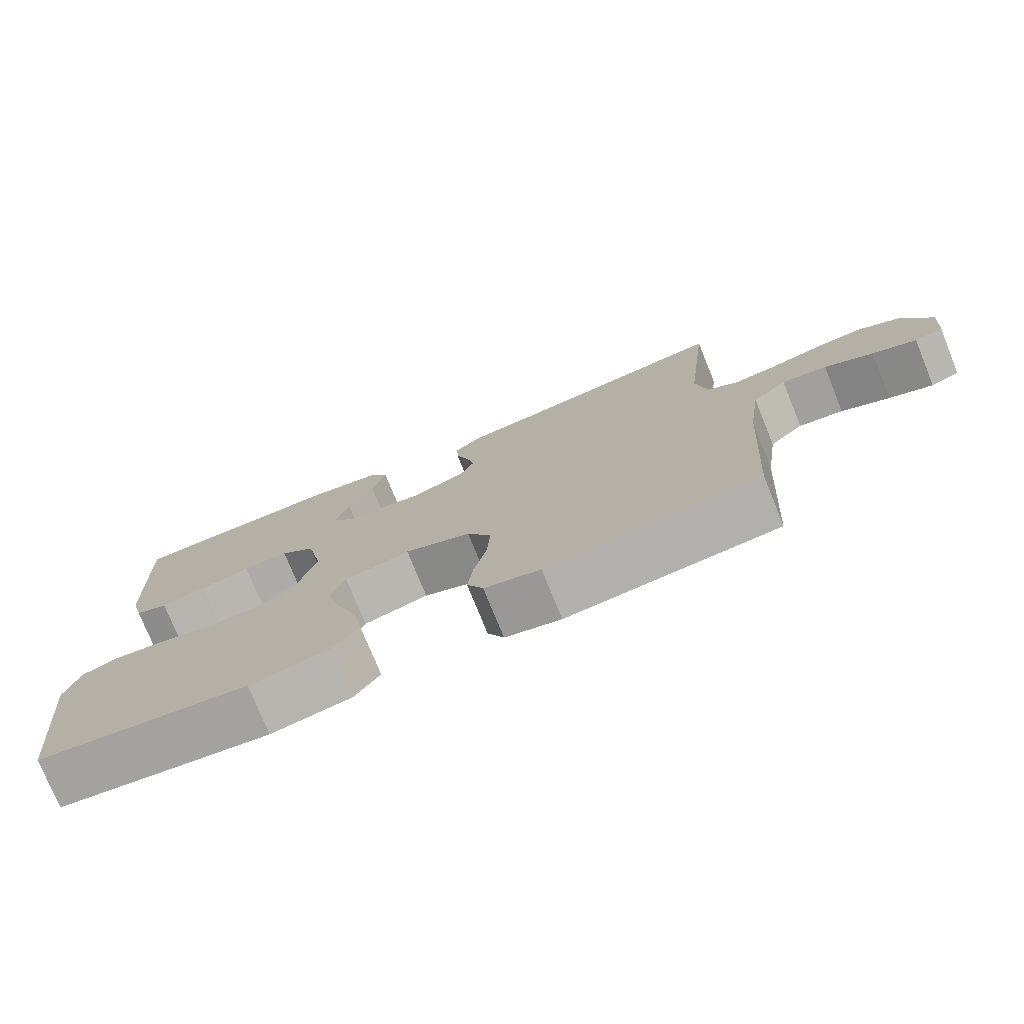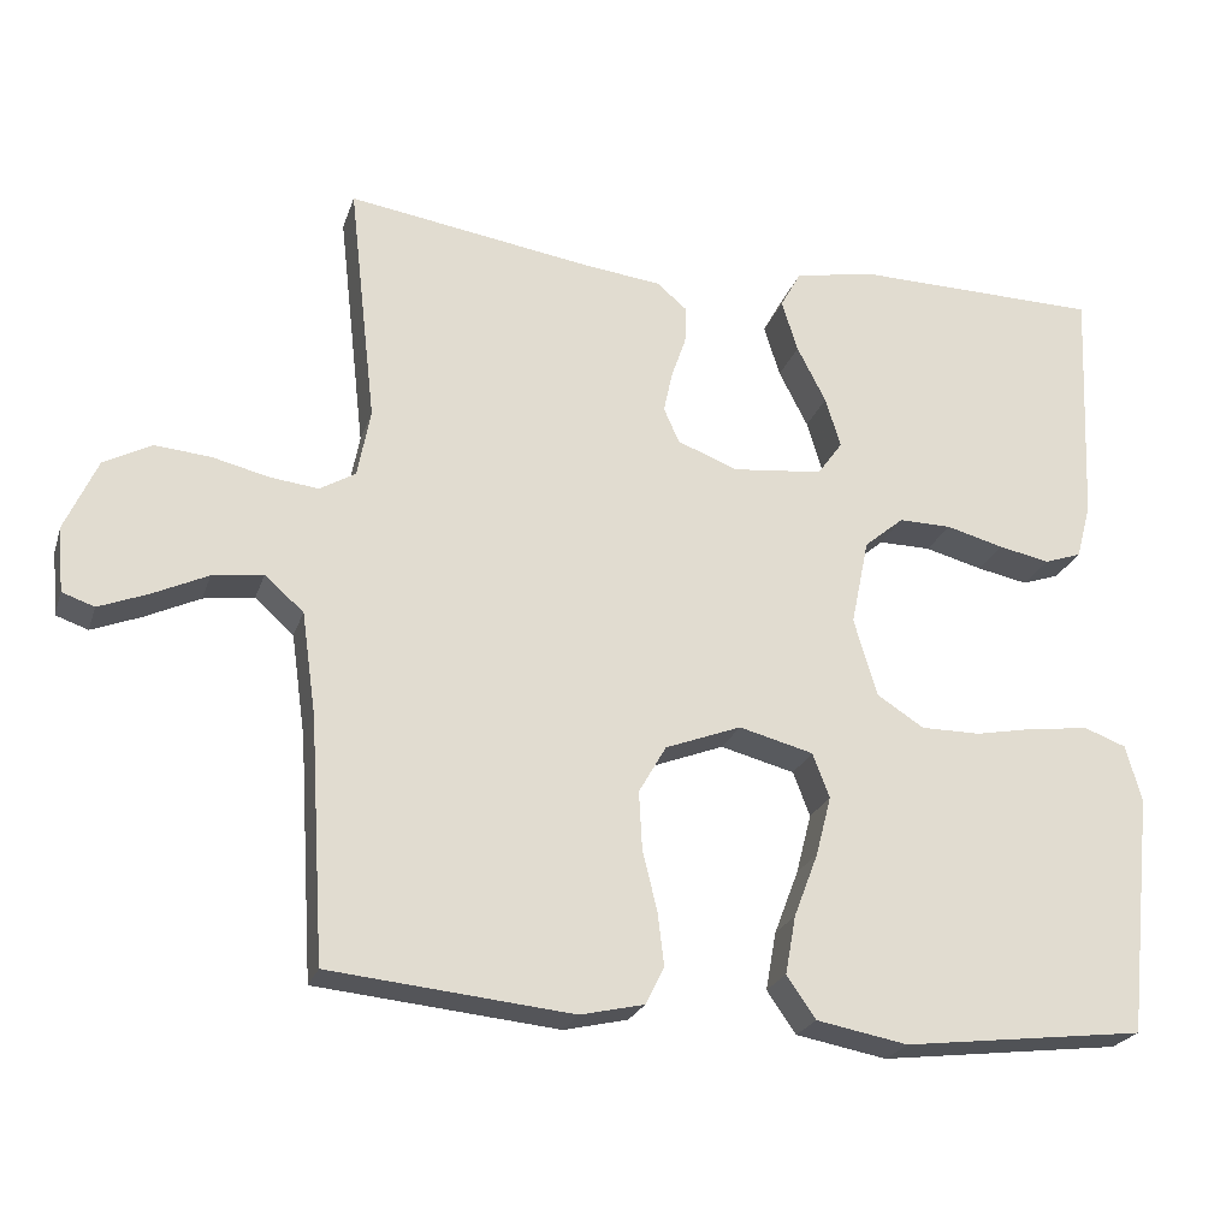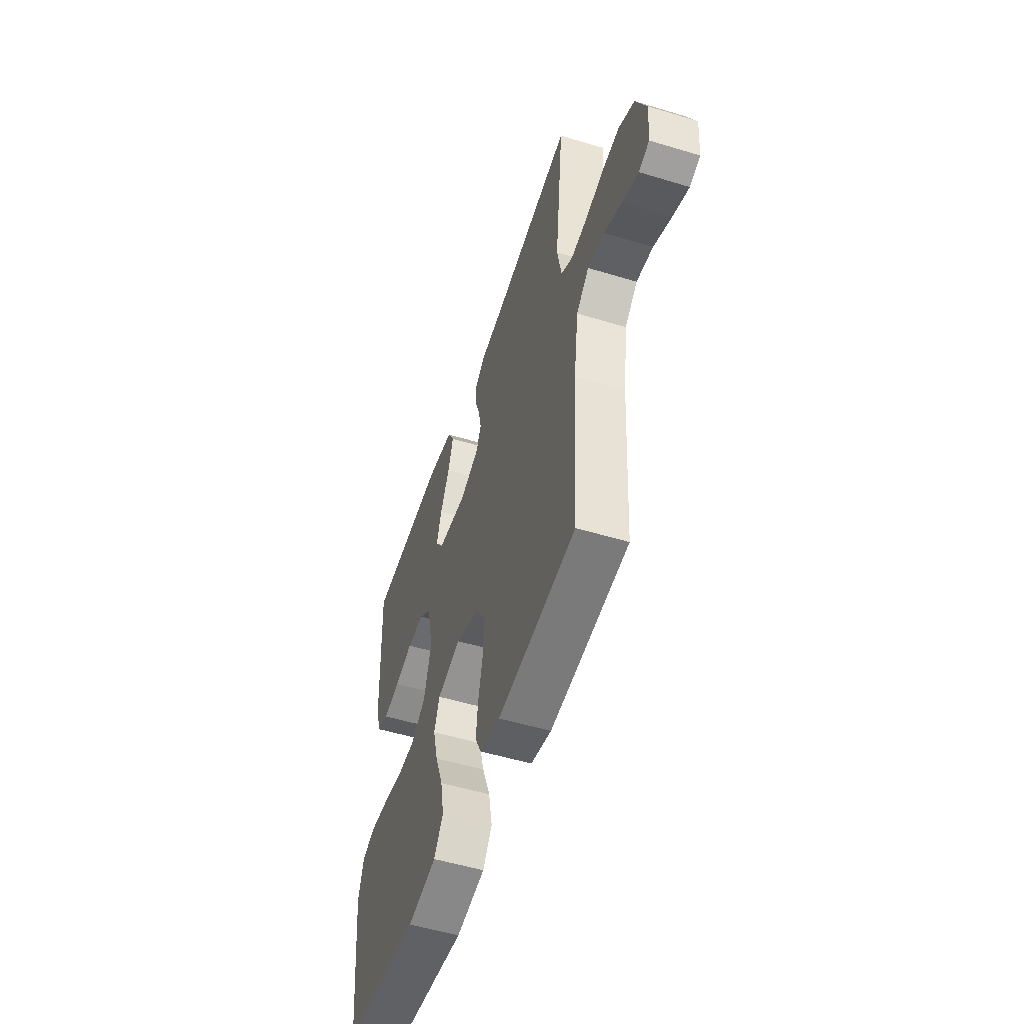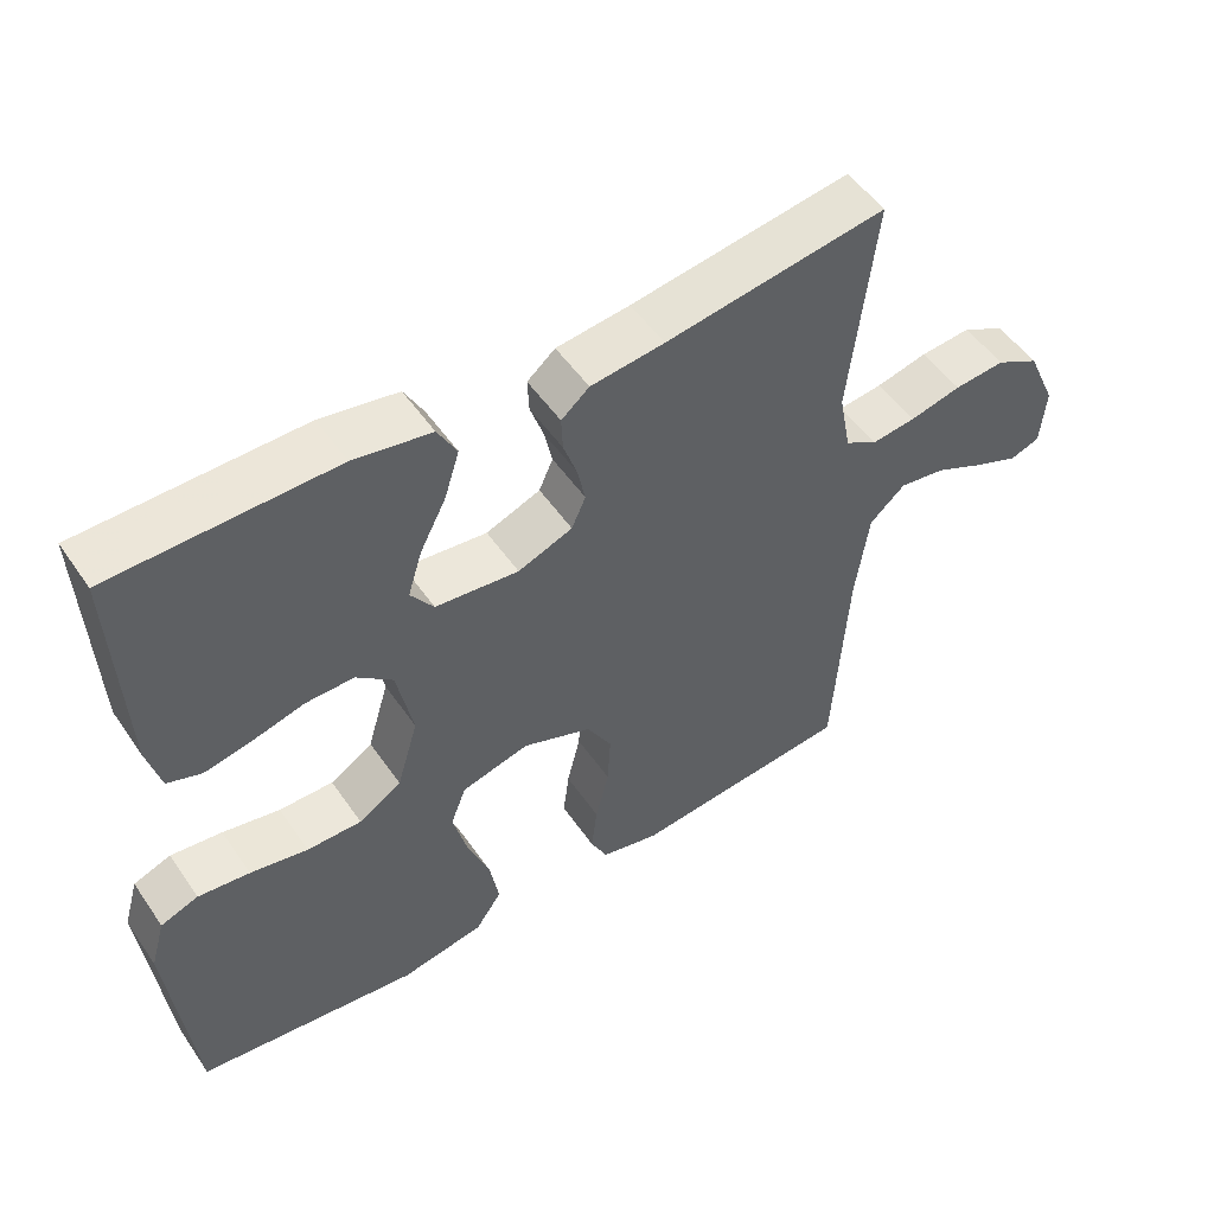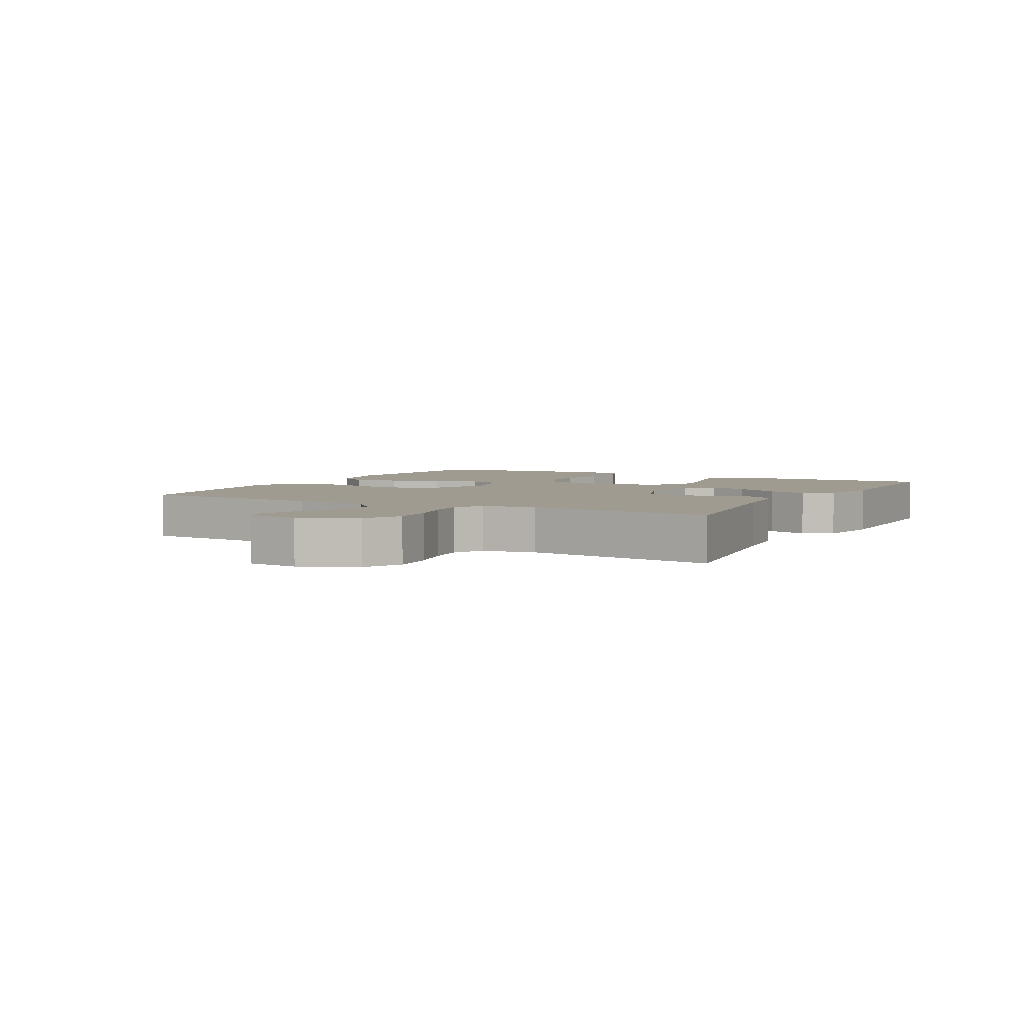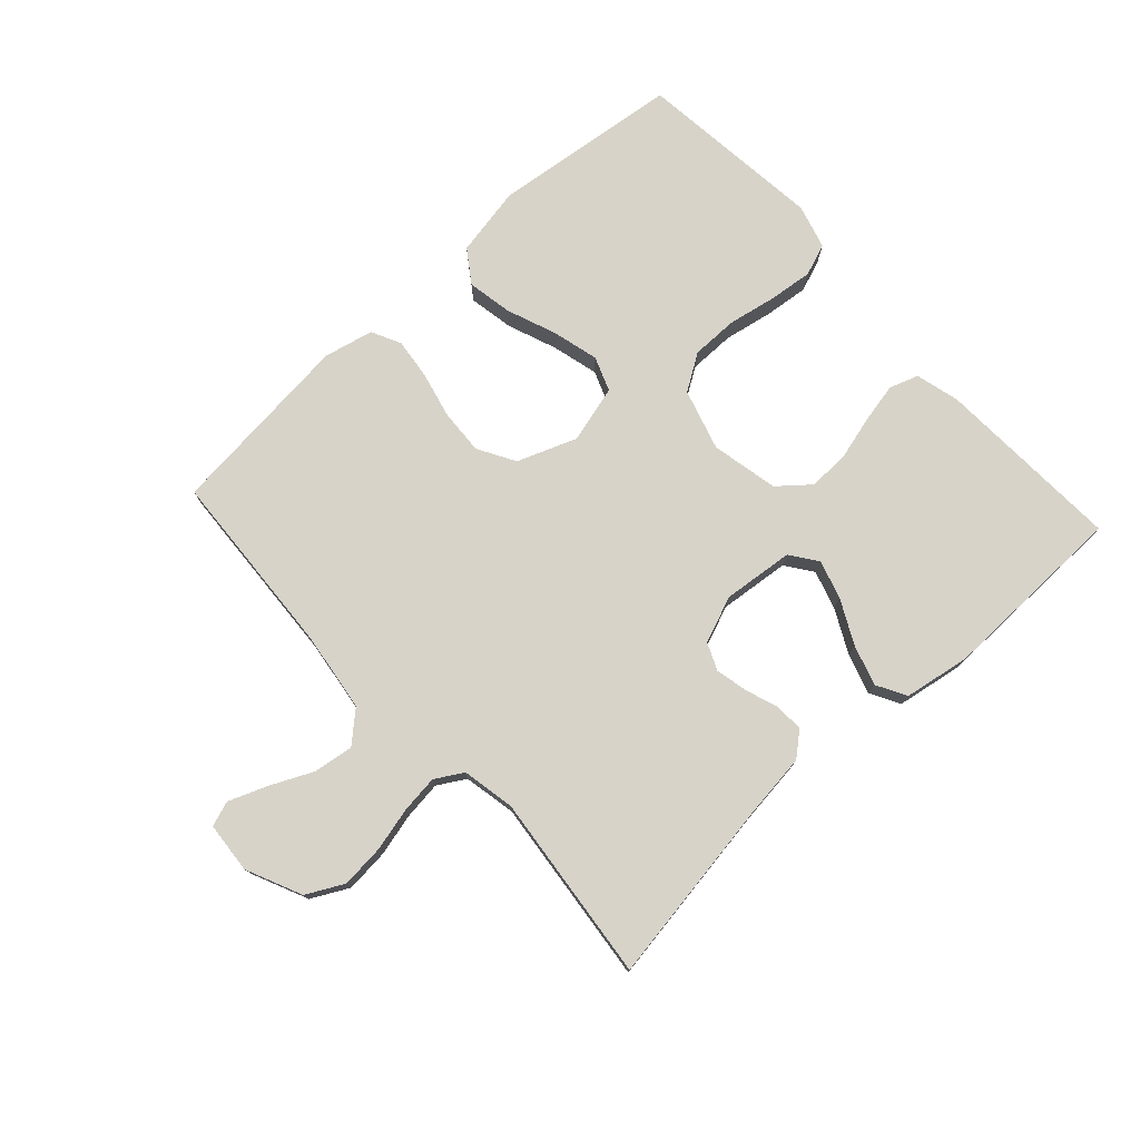
<metadata>
{"format":"obj","ext":"obj","renderer":"f3d","projection":"perspective","resolution":1024,"background":"white","views":[{"elev":-76.2,"azim":-157.9,"up":"+Z"},{"elev":-23.4,"azim":-16.2,"up":"+Z"},{"elev":-52.5,"azim":-108.1,"up":"+Z"},{"elev":51.5,"azim":146.5,"up":"+Z"},{"elev":4.1,"azim":-61.4,"up":"+Y"},{"elev":76.3,"azim":-42.6,"up":"+Y"}]}
</metadata>
<code>
v -0.5 0.07 -0.5
v -0.519 0.07 -0.2
v -0.537 0.07 -0.073
v -0.585 0.07 -0.03
v -0.648 0.07 -0.039
v -0.716 0.07 -0.071
v -0.777 0.07 -0.095
v -0.817 0.07 -0.081
v -0.824 0.07 0
v -0.784 0.07 0.089
v -0.725 0.07 0.12
v -0.656 0.07 0.114
v -0.586 0.07 0.097
v -0.526 0.07 0.09
v -0.482 0.07 0.116
v -0.466 0.07 0.2
v -0.5 0.07 0.5
v -0.2 0.07 0.454
v -0.1 0.07 0.442
v -0.062 0.07 0.41
v -0.064 0.07 0.364
v -0.082 0.07 0.312
v -0.093 0.07 0.261
v -0.074 0.07 0.218
v 0 0.07 0.189
v 0.113 0.07 0.201
v 0.144 0.07 0.244
v 0.125 0.07 0.306
v 0.089 0.07 0.376
v 0.069 0.07 0.44
v 0.095 0.07 0.487
v 0.2 0.07 0.505
v 0.5 0.07 0.5
v 0.487 0.07 0.2
v 0.469 0.07 0.131
v 0.423 0.07 0.115
v 0.359 0.07 0.128
v 0.288 0.07 0.147
v 0.223 0.07 0.148
v 0.174 0.07 0.107
v 0.152 0.07 0
v 0.181 0.07 -0.097
v 0.239 0.07 -0.134
v 0.313 0.07 -0.134
v 0.391 0.07 -0.119
v 0.461 0.07 -0.111
v 0.512 0.07 -0.13
v 0.532 0.07 -0.2
v 0.5 0.07 -0.5
v 0.2 0.07 -0.536
v 0.087 0.07 -0.515
v 0.051 0.07 -0.463
v 0.064 0.07 -0.391
v 0.094 0.07 -0.312
v 0.113 0.07 -0.238
v 0.092 0.07 -0.183
v 0 0.07 -0.159
v -0.094 0.07 -0.195
v -0.128 0.07 -0.254
v -0.124 0.07 -0.326
v -0.106 0.07 -0.4
v -0.098 0.07 -0.465
v -0.121 0.07 -0.512
v -0.2 0.07 -0.53
v -0.5 0 -0.5
v -0.519 0 -0.2
v -0.537 0 -0.073
v -0.585 0 -0.03
v -0.648 0 -0.039
v -0.716 0 -0.071
v -0.777 0 -0.095
v -0.817 0 -0.081
v -0.824 0 0
v -0.784 0 0.089
v -0.725 0 0.12
v -0.656 0 0.114
v -0.586 0 0.097
v -0.526 0 0.09
v -0.482 0 0.116
v -0.466 0 0.2
v -0.5 0 0.5
v -0.2 0 0.454
v -0.1 0 0.442
v -0.062 0 0.41
v -0.064 0 0.364
v -0.082 0 0.312
v -0.093 0 0.261
v -0.074 0 0.218
v 0 0 0.189
v 0.113 0 0.201
v 0.144 0 0.244
v 0.125 0 0.306
v 0.089 0 0.376
v 0.069 0 0.44
v 0.095 0 0.487
v 0.2 0 0.505
v 0.5 0 0.5
v 0.487 0 0.2
v 0.469 0 0.131
v 0.423 0 0.115
v 0.359 0 0.128
v 0.288 0 0.147
v 0.223 0 0.148
v 0.174 0 0.107
v 0.152 0 0
v 0.181 0 -0.097
v 0.239 0 -0.134
v 0.313 0 -0.134
v 0.391 0 -0.119
v 0.461 0 -0.111
v 0.512 0 -0.13
v 0.532 0 -0.2
v 0.5 0 -0.5
v 0.2 0 -0.536
v 0.087 0 -0.515
v 0.051 0 -0.463
v 0.064 0 -0.391
v 0.094 0 -0.312
v 0.113 0 -0.238
v 0.092 0 -0.183
v 0 0 -0.159
v -0.094 0 -0.195
v -0.128 0 -0.254
v -0.124 0 -0.326
v -0.106 0 -0.4
v -0.098 0 -0.465
v -0.121 0 -0.512
v -0.2 0 -0.53
f 64 1 2
f 63 64 2
f 62 63 2
f 61 62 2
f 60 61 2
f 59 60 2 3
f 58 59 3 4
f 57 58 4
f 52 53 54
f 51 52 54
f 50 51 54
f 49 50 54
f 48 49 54
f 47 48 54
f 46 47 54
f 45 46 54
f 44 45 54
f 43 44 54 55
f 42 43 55 56
f 36 37 38
f 35 36 38
f 34 35 38
f 33 34 38
f 32 33 38
f 31 32 38
f 30 31 38
f 29 30 38
f 28 29 38
f 27 28 38 39
f 26 27 39 40
f 20 21 22
f 19 20 22
f 18 19 22
f 18 22 23
f 17 18 23
f 16 17 23
f 15 16 23 24
f 11 12 13
f 10 11 13
f 9 10 13
f 8 9 13
f 7 8 13
f 6 7 13
f 5 6 13
f 4 5 13 14
f 15 24 25
f 14 15 25
f 4 14 25
f 57 4 25
f 26 40 41
f 25 26 41
f 57 25 41
f 56 57 41
f 41 42 56
f 66 65 128
f 66 128 127
f 66 127 126
f 66 126 125
f 66 125 124
f 67 66 124 123
f 68 67 123 122
f 68 122 121
f 118 117 116
f 118 116 115
f 118 115 114
f 118 114 113
f 118 113 112
f 118 112 111
f 118 111 110
f 118 110 109
f 118 109 108
f 119 118 108 107
f 120 119 107 106
f 102 101 100
f 102 100 99
f 102 99 98
f 102 98 97
f 102 97 96
f 102 96 95
f 102 95 94
f 102 94 93
f 102 93 92
f 103 102 92 91
f 104 103 91 90
f 86 85 84
f 86 84 83
f 86 83 82
f 87 86 82
f 87 82 81
f 87 81 80
f 88 87 80 79
f 77 76 75
f 77 75 74
f 77 74 73
f 77 73 72
f 77 72 71
f 77 71 70
f 77 70 69
f 78 77 69 68
f 89 88 79
f 89 79 78
f 89 78 68
f 89 68 121
f 105 104 90
f 105 90 89
f 105 89 121
f 105 121 120
f 120 106 105
f 1 65 66 2
f 2 66 67 3
f 3 67 68 4
f 4 68 69 5
f 5 69 70 6
f 6 70 71 7
f 7 71 72 8
f 8 72 73 9
f 9 73 74 10
f 10 74 75 11
f 11 75 76 12
f 12 76 77 13
f 13 77 78 14
f 14 78 79 15
f 15 79 80 16
f 16 80 81 17
f 17 81 82 18
f 18 82 83 19
f 19 83 84 20
f 20 84 85 21
f 21 85 86 22
f 22 86 87 23
f 23 87 88 24
f 24 88 89 25
f 25 89 90 26
f 26 90 91 27
f 27 91 92 28
f 28 92 93 29
f 29 93 94 30
f 30 94 95 31
f 31 95 96 32
f 32 96 97 33
f 33 97 98 34
f 34 98 99 35
f 35 99 100 36
f 36 100 101 37
f 37 101 102 38
f 38 102 103 39
f 39 103 104 40
f 40 104 105 41
f 41 105 106 42
f 42 106 107 43
f 43 107 108 44
f 44 108 109 45
f 45 109 110 46
f 46 110 111 47
f 47 111 112 48
f 48 112 113 49
f 49 113 114 50
f 50 114 115 51
f 51 115 116 52
f 52 116 117 53
f 53 117 118 54
f 54 118 119 55
f 55 119 120 56
f 56 120 121 57
f 57 121 122 58
f 58 122 123 59
f 59 123 124 60
f 60 124 125 61
f 61 125 126 62
f 62 126 127 63
f 63 127 128 64
f 64 128 65 1

</code>
